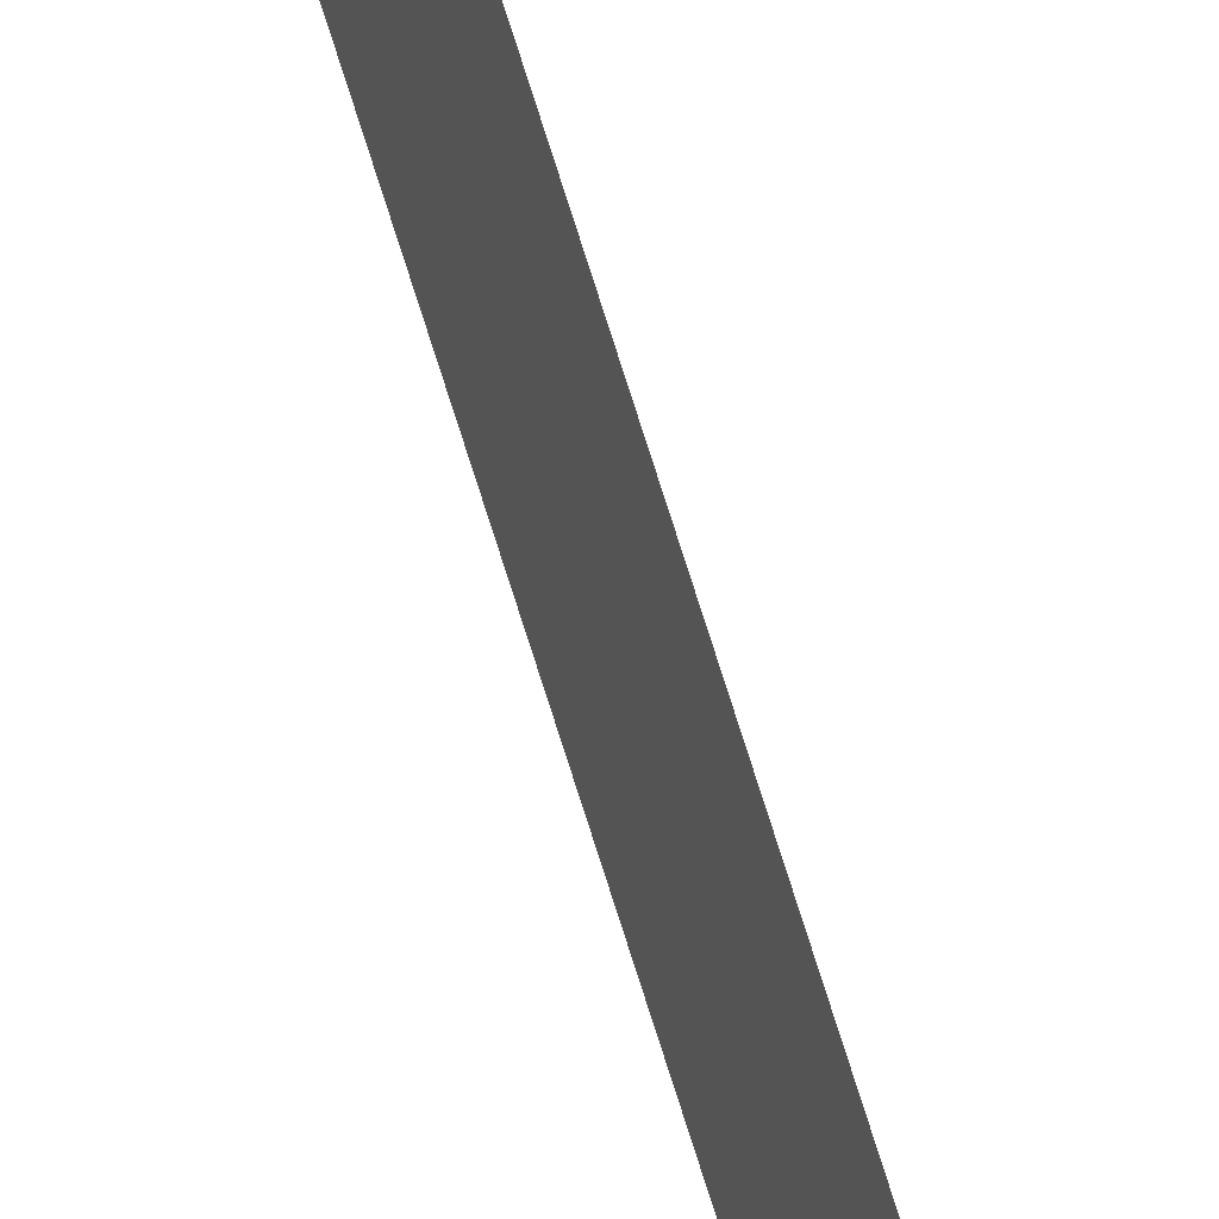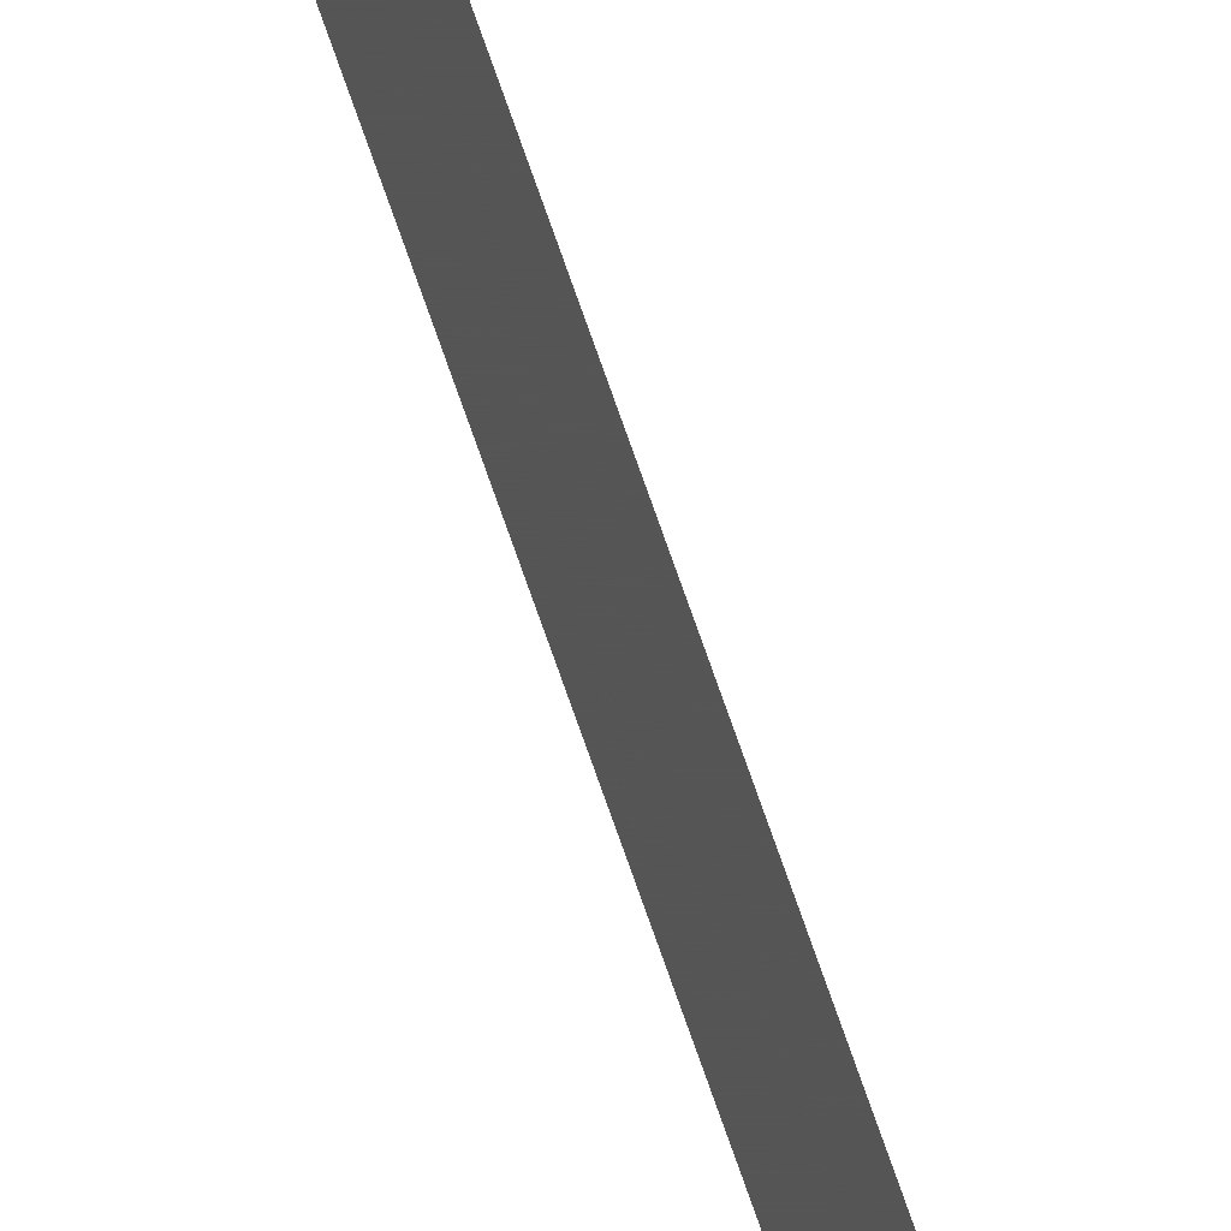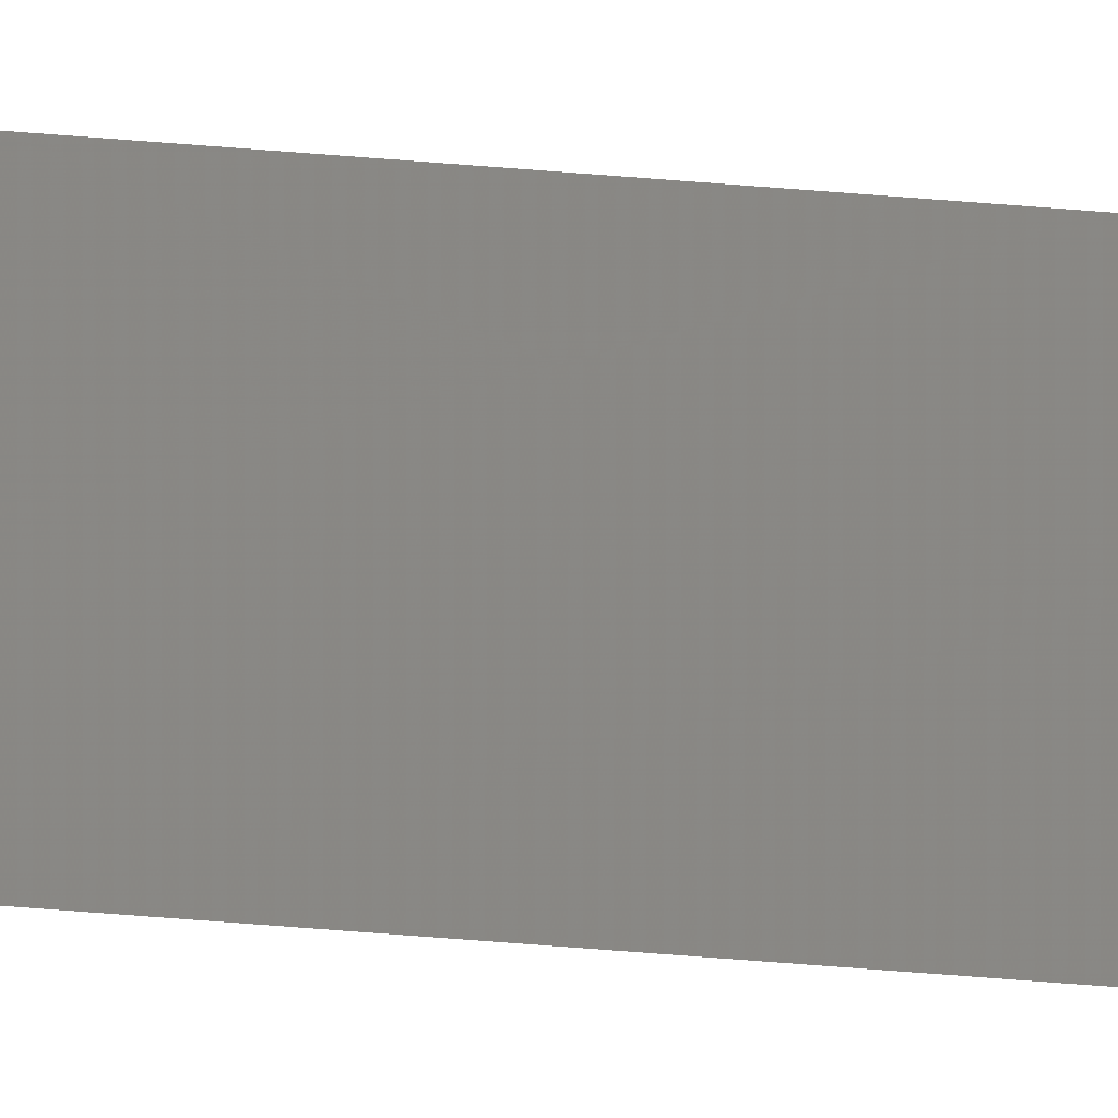
<metadata>
{"format":"stl","ext":"stl","renderer":"f3d","projection":"perspective","resolution":1024,"background":"white","views":[{"elev":49.8,"azim":-14.0,"up":"+Z"},{"elev":61.0,"azim":-17.6,"up":"+Z"},{"elev":-13.2,"azim":72.2,"up":"+Z"}]}
</metadata>
<code>
# stl→obj: 4 verts, 12 faces
v 0 0 0
v 0 64 0
v 0 0 0.3
v 0 64 0.3
f 1 2 1
f 1 2 2
f 1 3 4
f 1 4 2
f 3 3 4
f 3 4 4
f 3 1 2
f 3 2 4
f 2 2 4
f 2 4 4
f 1 1 3
f 1 3 3

</code>
